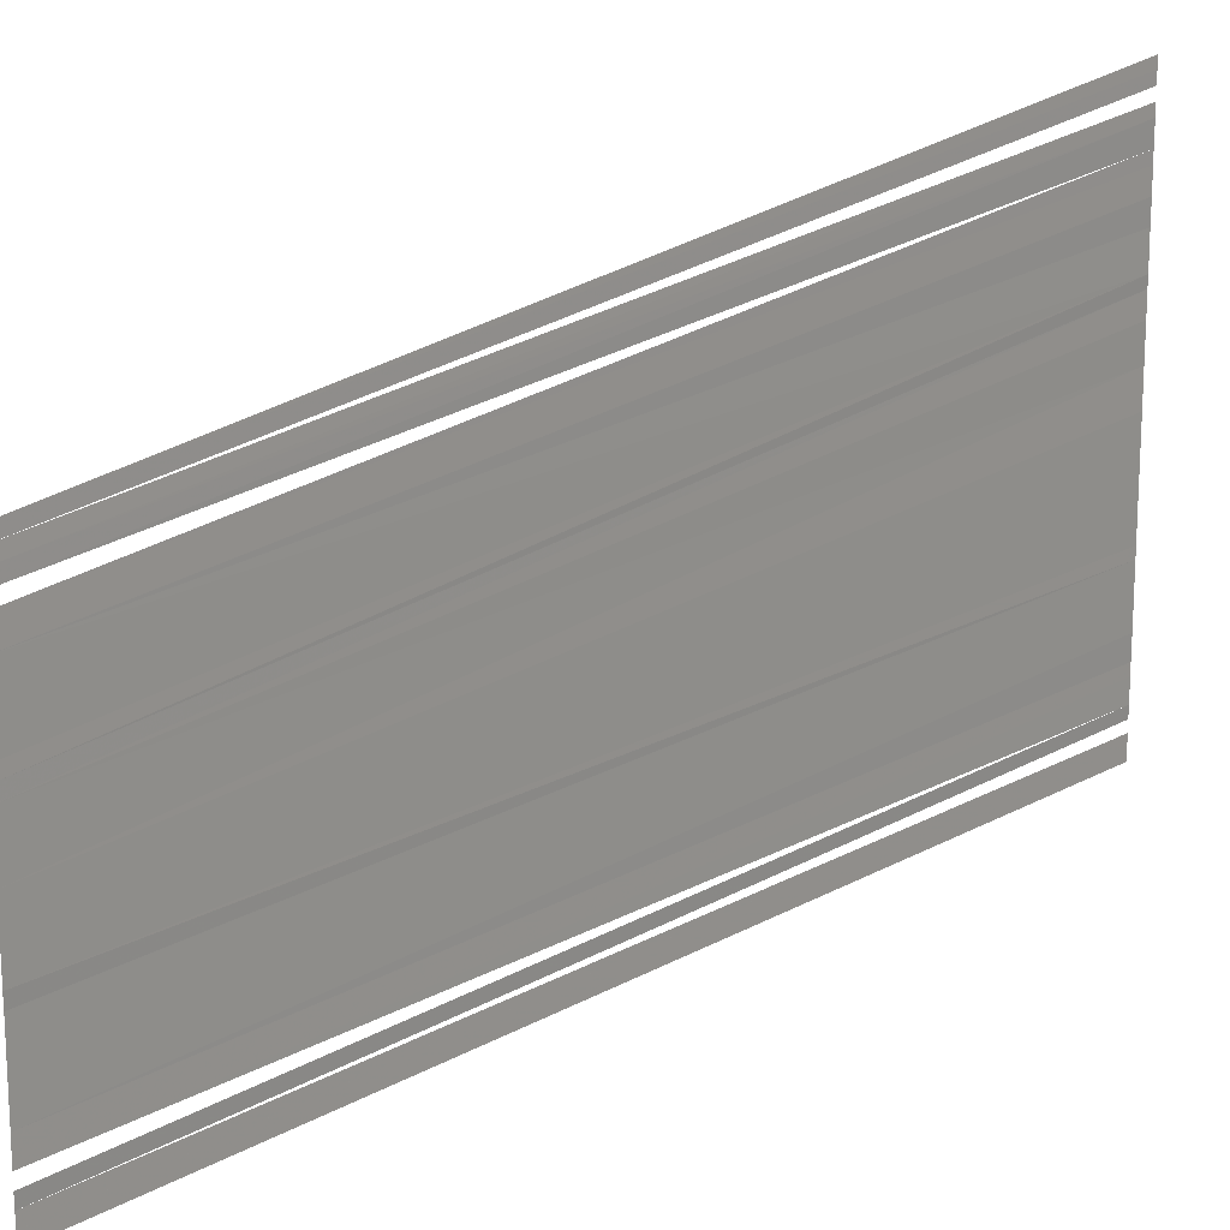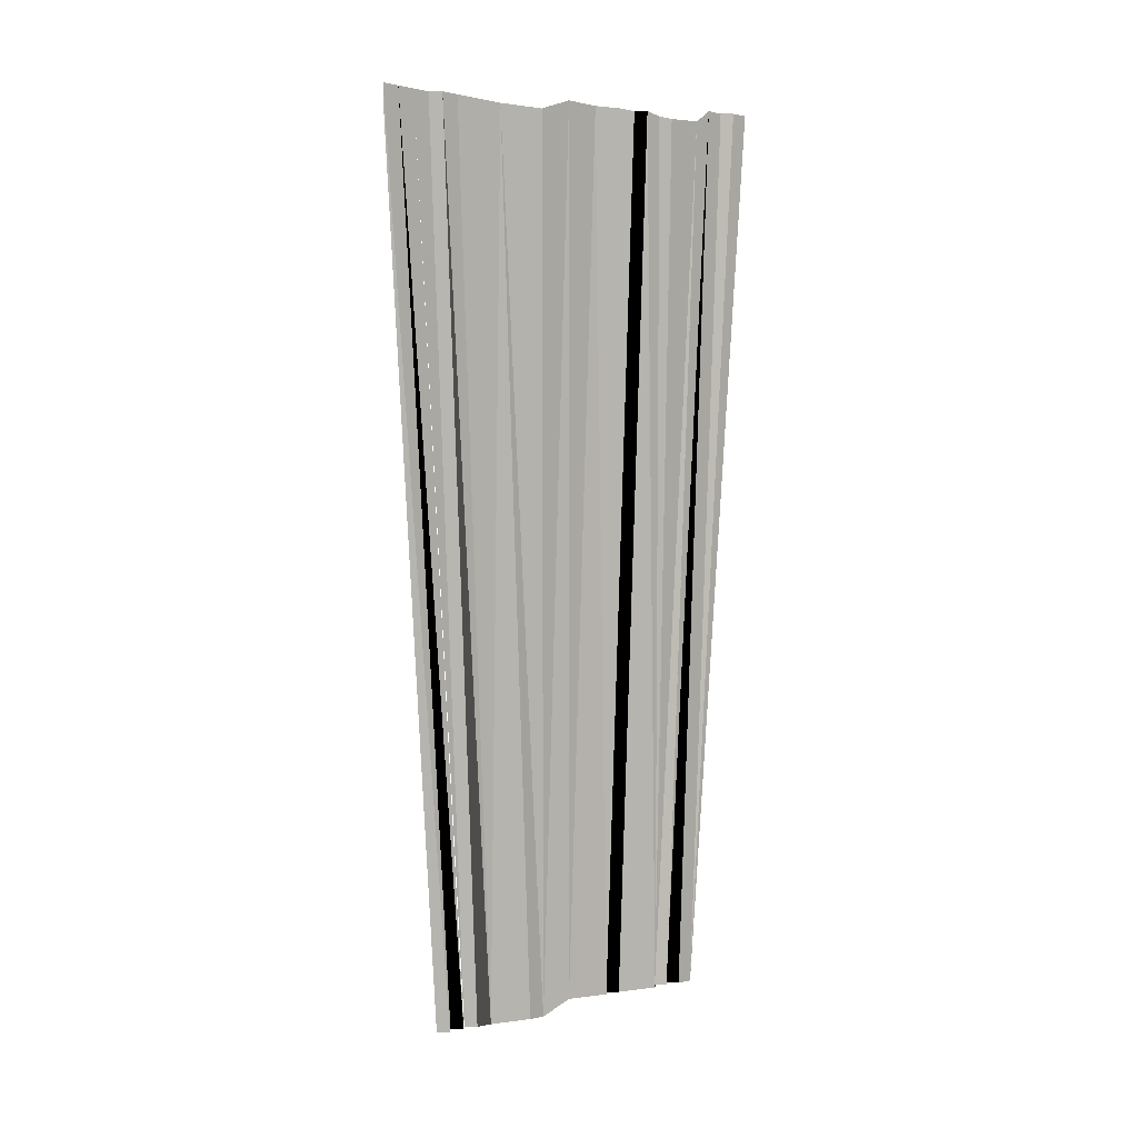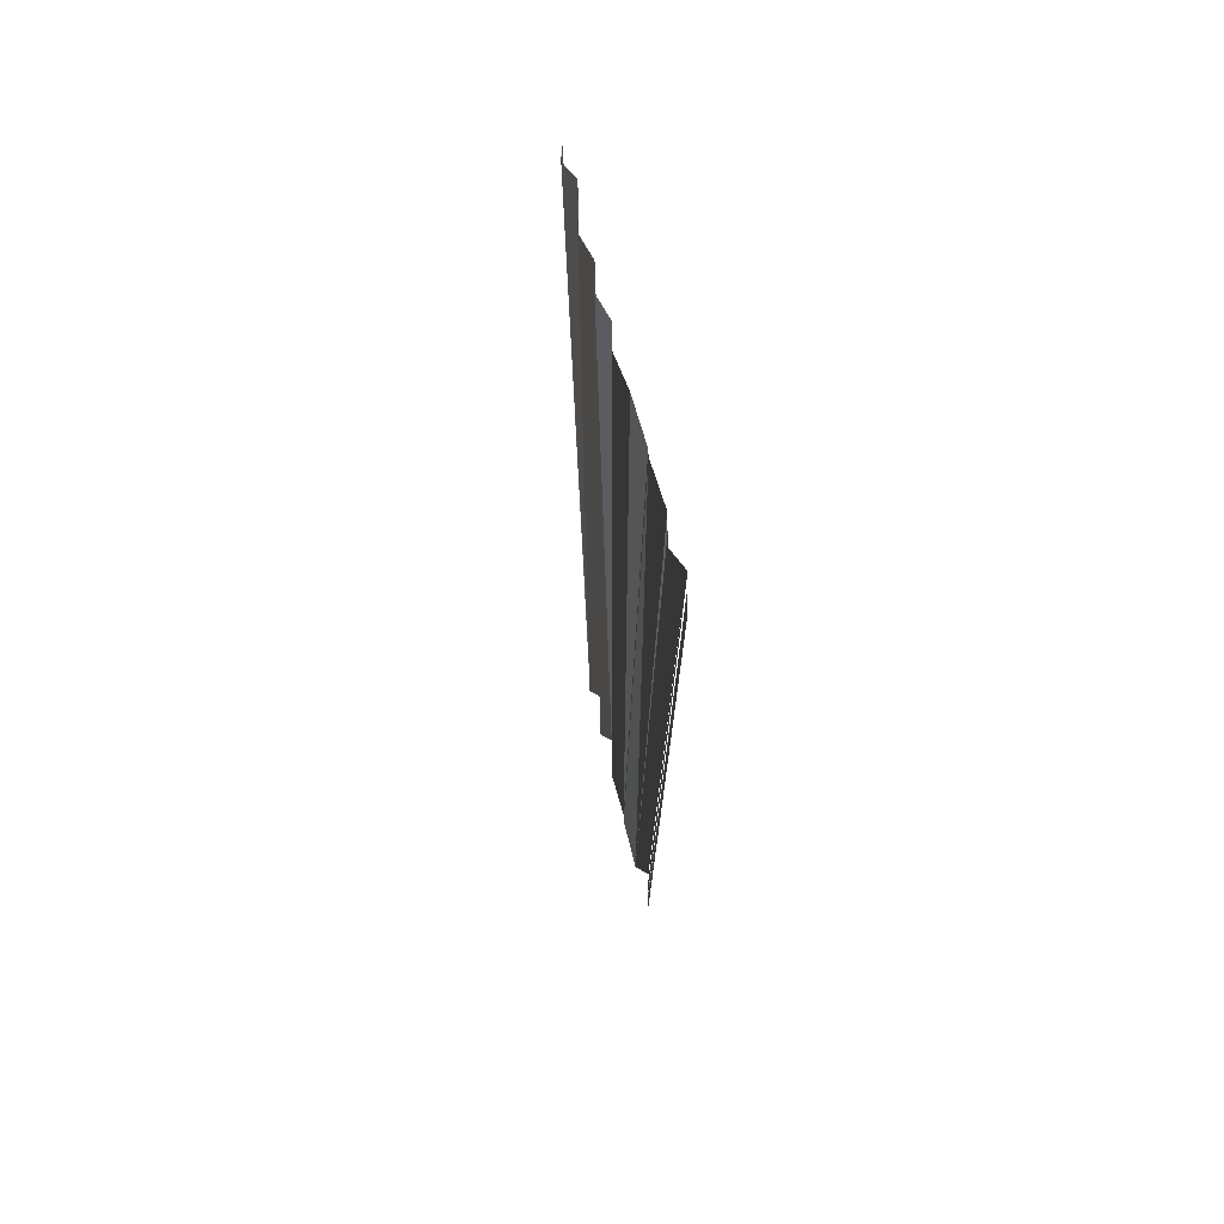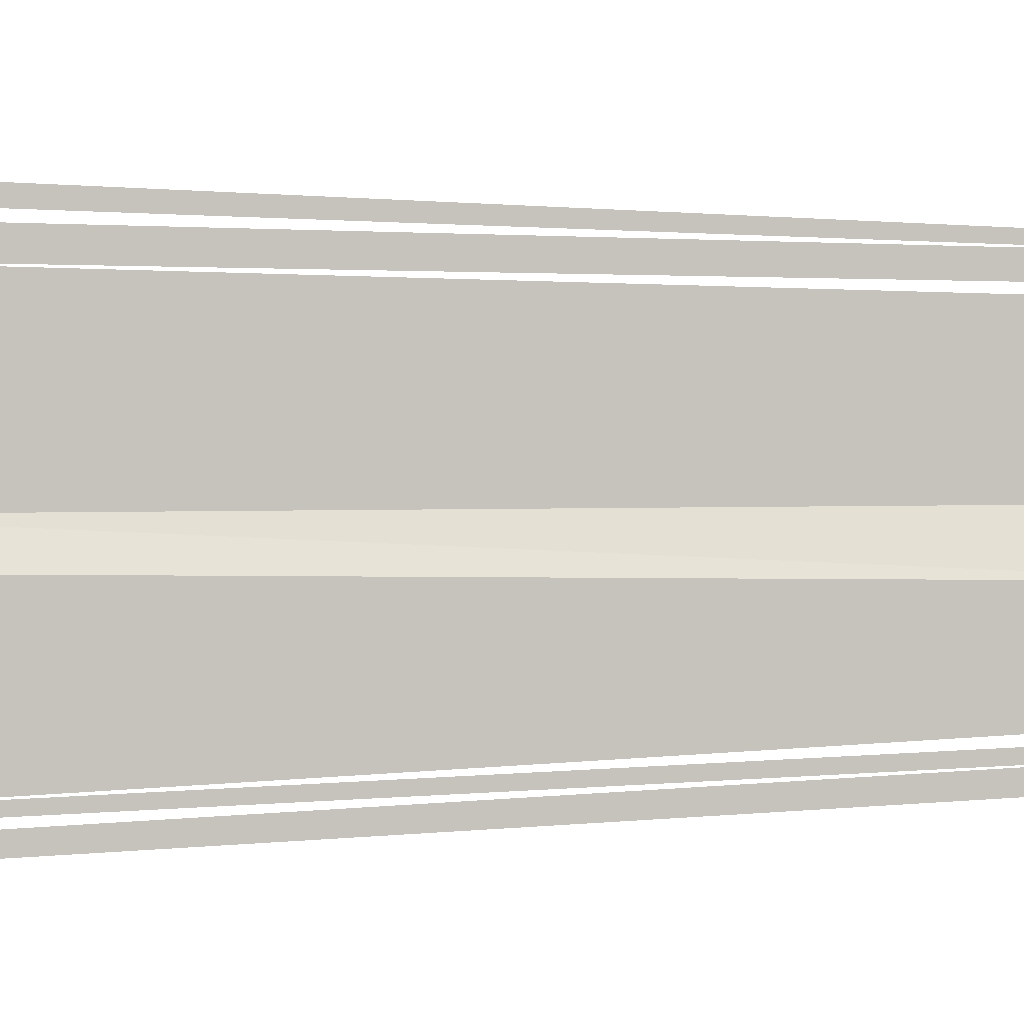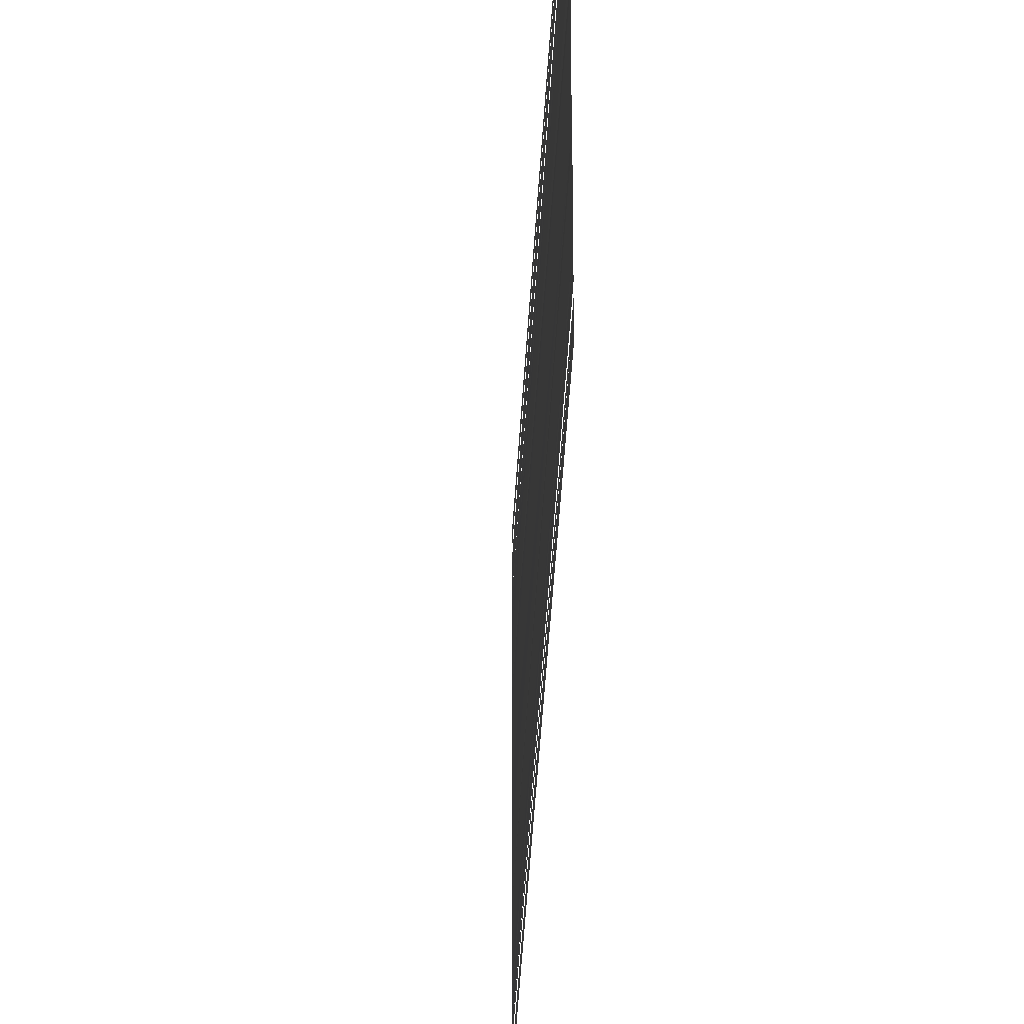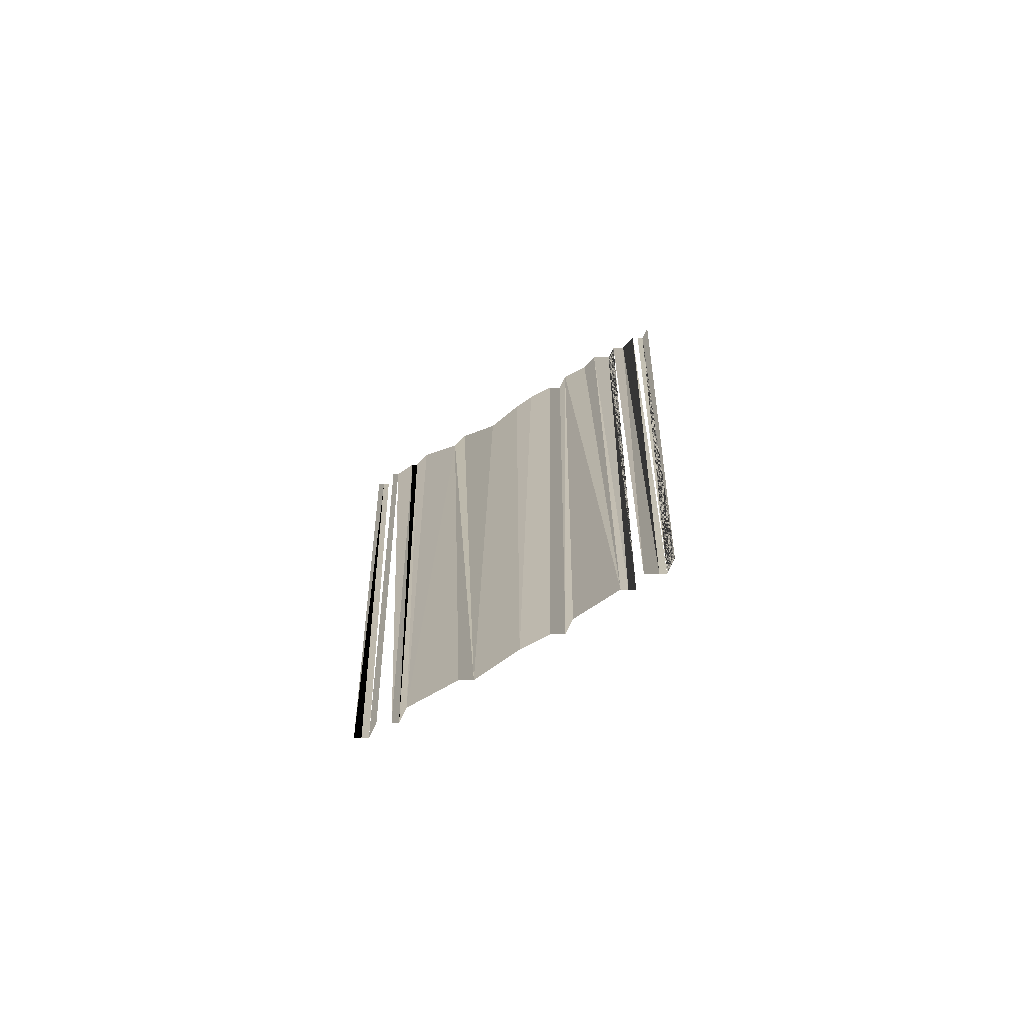
<metadata>
{"format":"obj","ext":"obj","renderer":"f3d","projection":"perspective","resolution":1024,"background":"white","views":[{"elev":18.7,"azim":37.5,"up":"+Z"},{"elev":6.8,"azim":-125.0,"up":"+Y"},{"elev":65.4,"azim":166.5,"up":"+Y"},{"elev":-5.8,"azim":-86.3,"up":"+Z"},{"elev":-27.4,"azim":-1.2,"up":"+Z"},{"elev":-73.2,"azim":-59.9,"up":"+Y"}]}
</metadata>
<code>
o 1659
v 2221 1869 14.68
v 2221 1869 14.68
v 2221 1869 14.68
v 2221 1869 14.68
v 2221 1869 14.68
v 2221 1869 14.68
v 2221 1869 14.68
v 2221 1869 14.68
v 2221 1869 14.68
v 2221 1869 14.68
v 2221 1869 14.68
v 2221 1869 14.68
v 2221 1869 14.68
v 2221 1869 14.68
v 2221 1869 14.68
v 2221 1869 14.68
v 2221 1869 14.68
v 2221 1869 14.68
v 2221 1869 14.68
v 2221 1869 14.68
v 2221 1869 14.68
v 2221 1869 14.68
v 2221 1869 14.68
v 2221 1869 14.68
v 2221 1869 14.68
v 2221 1869 14.68
v 2221 1869 14.68
v 2221 1869 14.68
v 2221 1869 14.68
v 2221 1869 14.68
v 2221 1869 14.68
v 2221 1869 14.68
v 2221 1869 14.68
v 2221 1869 14.68
v 2221 1869 14.68
v 2221 1869 14.68
v 2221 1869 14.68
v 2221 1869 14.68
v 2221 1869 14.68
v 2221 1869 14.68
v 2221 1869 14.68
v 2221 1869 14.68
v 2221 1869 14.68
v 2221 1869 14.68
v 2221 1869 14.68
f 1 2 3
f 3 2 4
f 3 4 5
f 6 4 7
f 6 7 8
f 8 7 9
f 8 9 10
f 10 11 12
f 12 11 13
f 12 13 14
f 14 13 15
f 14 15 16
f 16 15 17
f 15 18 17
f 17 18 19
f 17 19 20
f 20 19 21
f 20 21 22
f 22 21 23
f 21 24 23
f 23 24 25
f 24 26 25
f 25 26 27
f 26 28 27
f 26 29 28
f 30 29 26
f 30 31 29
f 31 32 29
f 31 33 32
f 34 33 31
f 34 35 33
f 36 35 34
f 36 37 35
f 38 39 37
f 40 39 38
f 41 42 40
f 41 43 42
f 44 43 41
f 44 45 43

</code>
